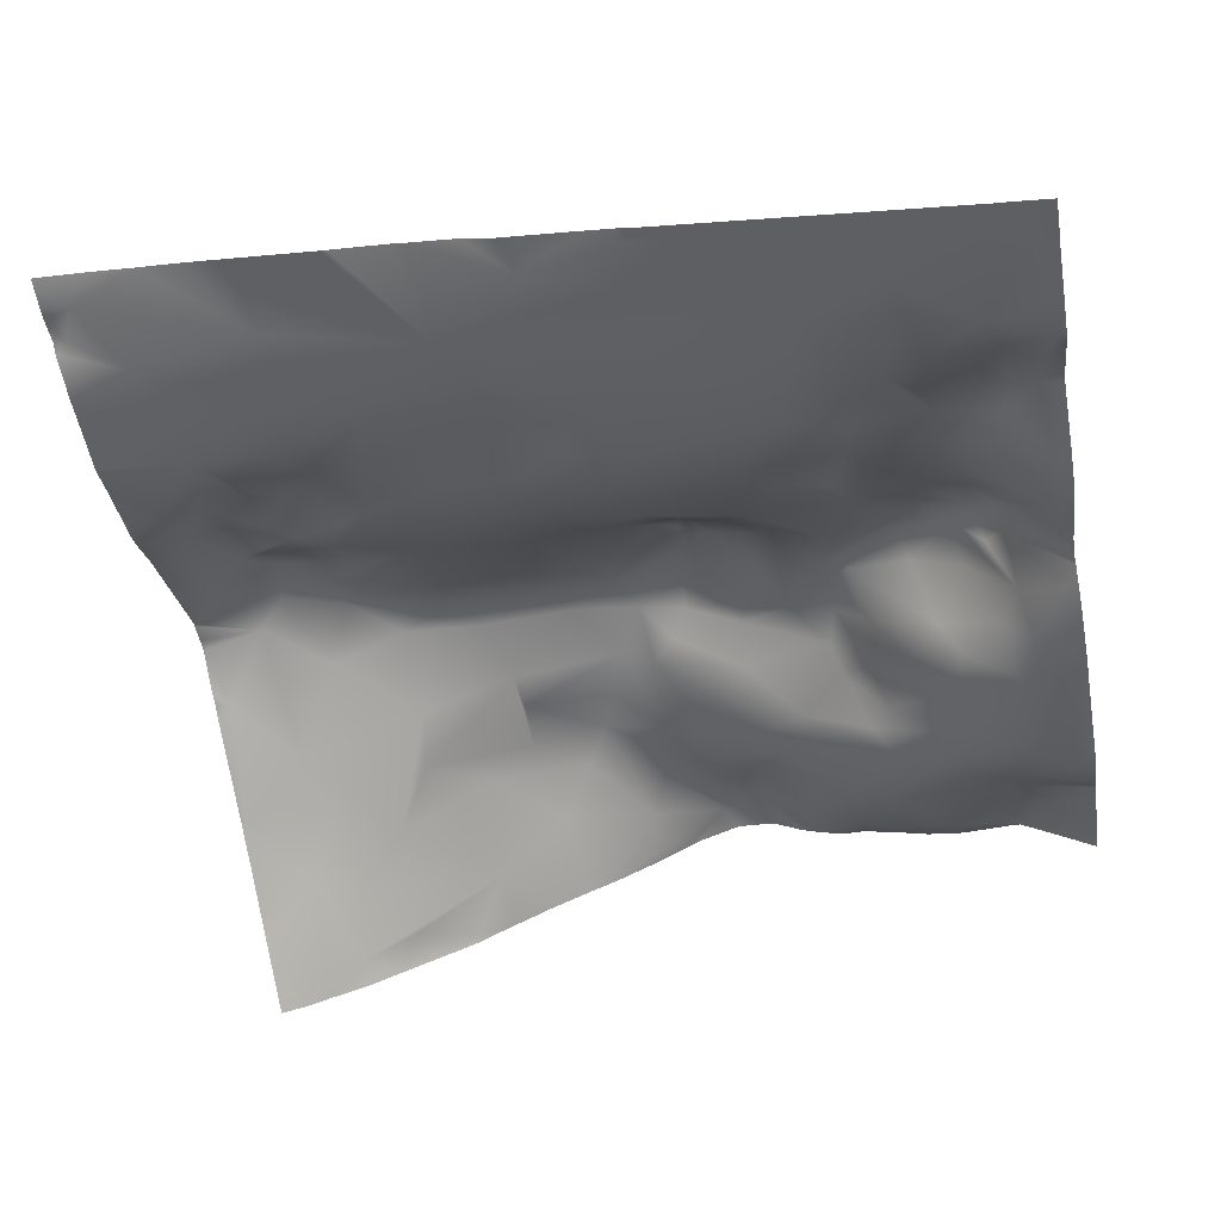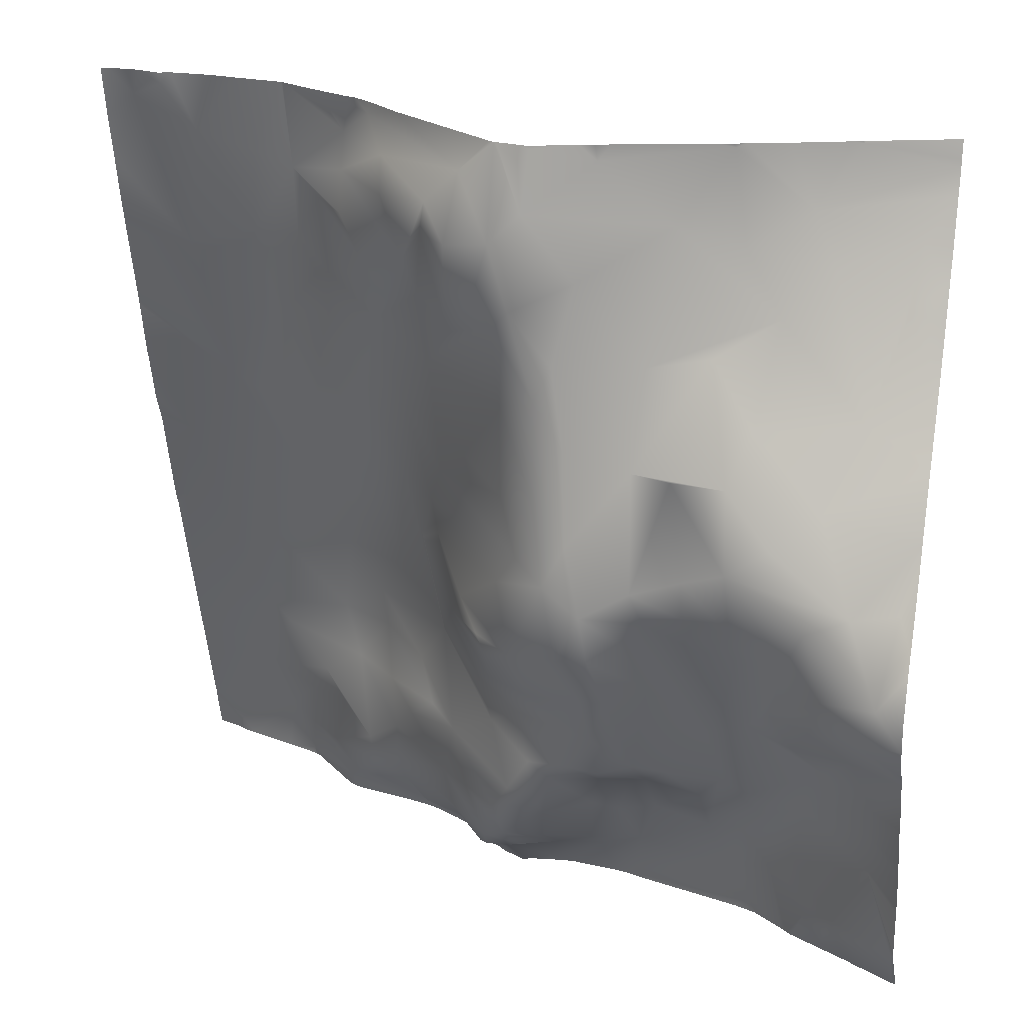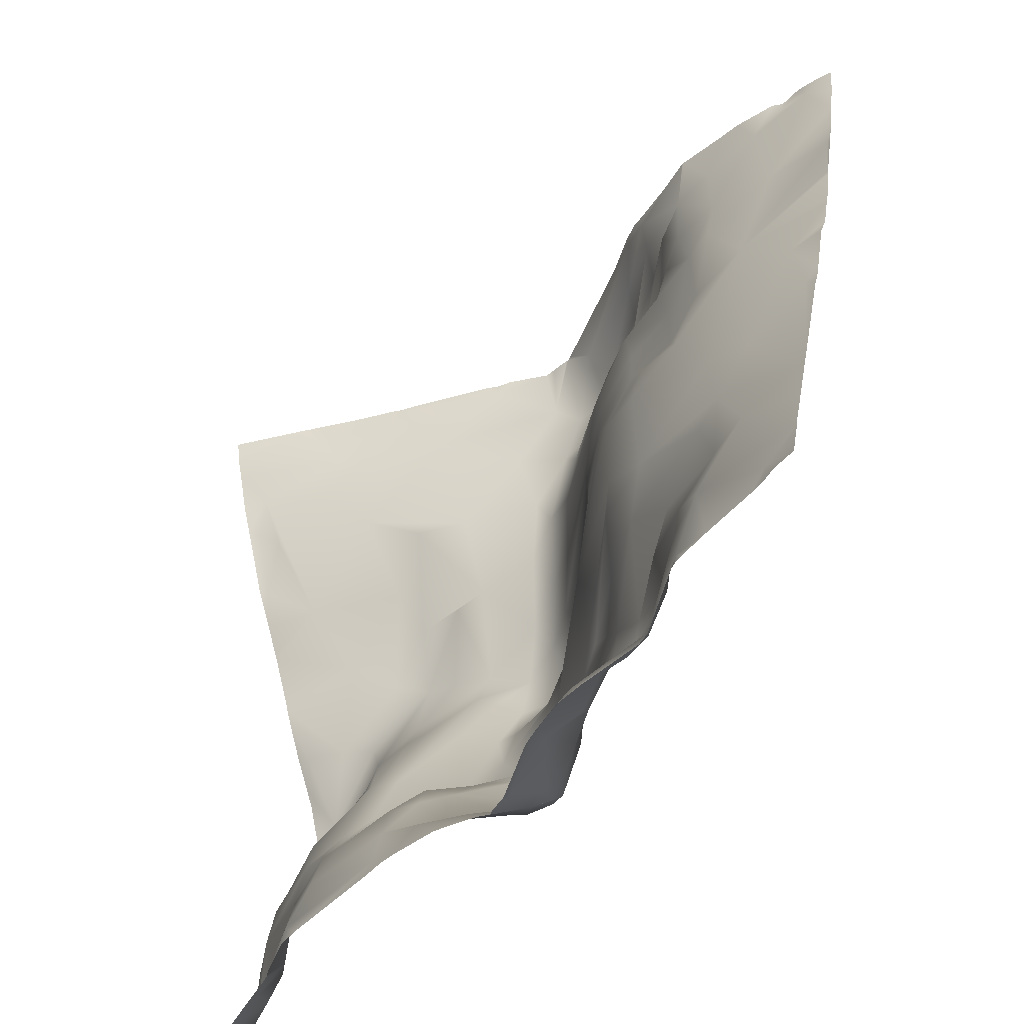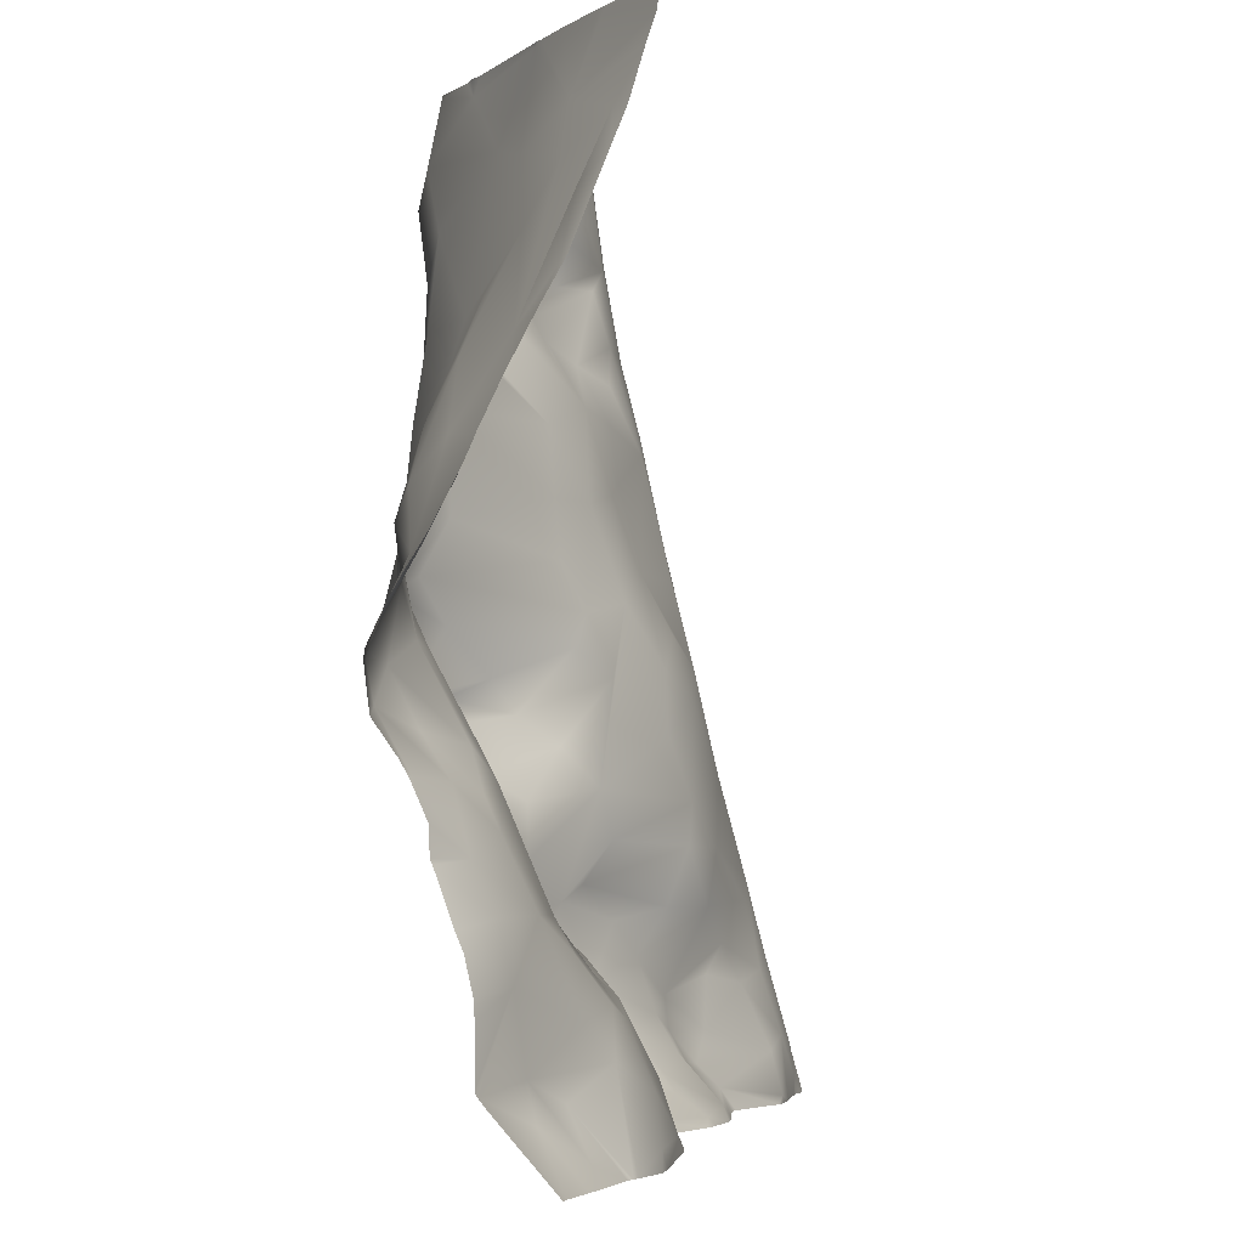
<metadata>
{"format":"obj","ext":"obj","renderer":"f3d","projection":"perspective","resolution":1024,"background":"white","views":[{"elev":-60.4,"azim":100.8,"up":"+Y"},{"elev":23.7,"azim":-165.4,"up":"+Z"},{"elev":-48.4,"azim":34.0,"up":"+Z"},{"elev":-4.1,"azim":-98.9,"up":"+Z"}]}
</metadata>
<code>
o lod_0_666_Cube
v 959.6 49.11 386.3
v 953.5 54.39 389.1
v 962.2 44.32 382.9
v 960.9 49.73 389.8
v 964.1 46.13 387.6
v 968.9 41.4 390.5
v 971.5 37.13 383.1
v 974.3 37.19 387.6
v 985.5 33.29 382.8
v 966.1 44.51 393.8
v 972.5 41.13 395
v 956.7 51.32 397.3
v 969.6 44.48 399
v 964.1 48.37 402.6
v 974 47.52 404.4
v 976.3 39.37 393.6
v 956.6 52.57 402.6
v 956.5 54.67 407.1
v 953.5 59.55 413.5
v 956 63.08 423.3
v 954.6 58.43 432
v 959.5 59.25 431.3
v 958.2 62.13 419
v 964.2 59.54 429.2
v 958.8 55.95 413.2
v 961.8 60.81 422.4
v 963.2 58.05 417.3
v 962.2 51.67 409.1
v 965.5 52.65 412.2
v 968 53.51 416.3
v 971 46.25 402.4
v 970.8 50.96 413.4
v 966.1 58.1 424.7
v 975.3 50.21 411.5
v 972.4 59.5 434.9
v 971.4 56.62 424.4
v 968 58.69 437.6
v 973 52.45 416.8
v 972 58.03 427.7
v 974.8 56.11 424.1
v 981.1 57.71 427.6
v 976.9 58.6 429.1
v 977 58.78 433.2
v 982.5 58.46 431.1
v 978.9 56.12 443.1
v 973.1 57.01 443.2
v 983.1 55.76 443.5
v 970.9 54.31 448.8
v 975.7 51.59 455.2
v 963.4 55.94 441.1
v 969.1 49.28 459.2
v 959.9 51.03 449.2
v 956.7 46.47 460.2
v 954.1 48.22 453.5
v 956 43.7 466.6
v 964.3 46.73 464.3
v 966.8 45.65 469.7
v 973.1 48.99 466.3
v 980.2 50.1 468.4
v 962.6 43.34 476.3
v 974.8 47.42 476.2
v 988 51.35 474.9
v 1031 33.12 468.2
v 1038 32.39 469.7
v 1041 34.3 475.3
v 1045 32.99 473.6
v 1040 29.86 455.9
v 1032 31.12 458.3
v 1048 29.78 456.4
v 1048 27.44 447.4
v 1038 25.4 438.6
v 1032 29.1 450.5
v 1045 22.54 429.5
v 1047 19.86 419.5
v 1041 18.58 412.4
v 1048 13.77 399.1
v 1035 20.39 415.3
v 1037 17.02 404.7
v 1030 23.87 426.2
v 1032 25.9 435.4
v 1023 25.16 422.8
v 1029 29.38 448.2
v 1026 30.01 435.5
v 1024 27.12 429.2
v 1020 30.79 434.4
v 1018 28.84 425.4
v 1024 32.64 444.6
v 1014 33.48 431.7
v 1019 34.1 442.8
v 1016 28.8 418.8
v 1020 25.89 412.3
v 1025 22.31 407.8
v 1009 36.74 413.5
v 1019 26.3 408
v 1012 35.03 408.6
v 1035 17.75 402.4
v 1010 38.32 404.4
v 1023 23.63 401.8
v 1037 15.48 395
v 1018 28.82 402
v 1041 14.18 396.6
v 1029 21.19 398
v 1036 13.44 388.2
v 1031 18.68 393.8
v 1045 10.24 383.1
v 1033 13.91 382.1
v 1033 15.24 386.7
v 1025 22.08 383.6
v 1024 24.67 386.2
v 1027 23.34 389.3
v 1020 26.33 386.6
v 1026 23.41 395
v 1020 28.15 389.8
v 1021 28.52 393.2
v 1016 32.04 397.3
v 1017 30.04 391.6
v 1013 34.76 400.8
v 1009 37.5 395.2
v 1007 40.76 402.8
v 1016 27.92 387.8
v 1011 34.19 390.8
v 1016 23.54 382.8
v 1013 29.62 385.9
v 1009 29.45 384.5
v 1010 26.19 382.2
v 1008 37.18 390.5
v 1003 32.33 382.4
v 1005 35.81 385.2
v 1003 40.6 387.9
v 1002 43.11 390.6
v 1000 39.77 387.5
v 1004 43.53 397.1
v 998.1 42.45 389.5
v 1000 47.19 397
v 999.4 45.67 392.7
v 994.8 36.65 387
v 996.7 32.5 382.3
v 990.1 34.32 386.2
v 994.8 43.68 392
v 990.6 37.92 389
v 994.2 47.75 397.4
v 985.2 35.15 388.1
v 982.4 52.64 453.9
v 989.6 54.27 462.9
v 990.1 56.46 445.6
v 995.1 54.83 469.8
v 991.7 55.07 454
v 994.5 53.57 476.3
v 996.4 54.66 459.3
v 998.4 55.36 466.6
v 1018 38.78 475.8
v 1019 37.49 472.3
v 1015 40.68 475.3
v 1002 51.35 472.9
v 1013 44.68 472
v 1026 33.91 466.8
v 1019 38.23 468.2
v 1026 33.16 458.9
v 1019 39.72 463.8
v 1024 33.57 454.6
v 1023 35.49 464.1
v 1023 33.66 450.3
v 1021 37.31 456.2
v 1016 37.18 451.2
v 1019 40.7 458
v 1016 42.49 460.1
v 1014 40.41 455.1
v 1012 45.7 464.1
v 1010 45.68 461.1
v 1012 46.75 468.3
v 1006 51.84 469.5
v 1009 44.58 457.1
v 1007 50.43 465.8
v 1003 54.19 465.8
v 1005 50.07 456.8
v 1000 54.35 460.9
v 1004 48.7 454.6
v 1009 41.79 448.4
v 998.4 53.86 457.3
v 993.6 55.32 450.2
v 997.9 52.27 448.3
v 993.3 56.4 439.6
v 989.6 57.59 435.2
v 997.8 52.32 438.1
v 987.6 59.38 428.1
v 991.9 58.09 430.7
v 983.7 57.4 424.8
v 1008 41.3 441.3
v 981.3 53.63 417.9
v 986.8 58.79 423
v 990.3 58.92 422.7
v 985.3 55.94 416.8
v 988.2 55.45 416.3
v 993.4 57.83 422.6
v 982.9 52.27 407.4
v 987.3 54.19 411.1
v 995 51.5 414.1
v 979.5 51.08 406.5
v 976.3 47.26 402.1
v 982.4 47.59 403.3
v 982.7 38.99 395
v 986.8 52.88 406.3
v 987.2 38.54 393.7
v 985.5 41.76 398.7
v 989.8 41.28 395.6
v 987.8 47.44 402.5
v 991 52.7 406.6
v 992.4 51.43 404
v 997 48.42 410.3
v 995.1 50.74 405.5
v 994.7 50.48 401.3
v 997.7 48.61 398.3
v 998 48.94 400.7
v 1001 44.66 406.8
v 1002 44.57 412.1
v 1000 48.75 414.6
v 1007 40.87 417.5
v 1012 35.05 424.3
v 1005 45.24 420.4
v 999.3 53.06 419
v 995.9 56.54 421.5
v 1001 52.6 421.6
v 1004 47.91 423.6
v 1009 39.33 427
v 998.2 52.64 428.1
v 1010 37.98 430.4
v 995.4 55.36 432.4
v 1013 37.23 441.4
v 1008 40.76 435.3
v 953.6 40.23 476.6
v 953.1 40.1 476.6
v 953.1 40.18 476.1
v 962.7 43.4 476.6
v 962.5 43.26 476.6
v 953.1 40.5 474.6
v 963.6 43.68 476.6
v 969.6 45.78 476.6
v 953.1 40.63 473.7
v 953.1 41.45 471.1
v 953.1 42.9 466.2
v 953.1 44.24 462.8
v 953.1 45.83 458.8
v 953.1 47.65 454.1
v 953.1 51.82 446.2
v 953.1 52.29 445.3
v 953.1 50.09 449.6
v 953.1 54.82 439.9
v 953.1 55.27 438.7
v 953.1 56.14 436.8
v 953.1 58.41 432.3
v 953.1 60.43 428.9
v 953.1 61.56 426.9
v 953.1 63.32 422.2
v 953.1 62.95 419.1
v 953.1 62.8 418
v 953.1 60.65 414.9
v 953.1 59.83 413.5
v 953.1 58.31 409.9
v 953.1 58.2 407.2
v 953.1 57.98 406.7
v 953.1 56.25 401.7
v 953.1 55.56 400
v 953.1 54.82 396.6
v 953.1 54.72 394.8
v 953.1 54.7 389.8
v 953.1 54.61 389.3
v 966.8 40.28 381.2
v 967.4 39.79 381.2
v 966.6 40.53 381.2
v 953.1 54.39 389
v 966 40.91 381.2
v 958.2 45.14 381.2
v 959.2 44.54 381.2
v 954 47.51 381.2
v 953.6 47.72 381.2
v 953.1 47.92 381.2
v 953.1 53.89 388.3
v 971 37.23 381.2
v 1044 33.8 476.6
v 1046 33.73 476.6
v 1041 34.48 476.6
v 1040 34 476.6
v 1035 34.03 476.6
v 988.2 51.5 476.6
v 986.7 50.9 476.6
v 989.8 51.75 476.6
v 975 47.54 476.6
v 976.6 47.95 476.6
v 974.7 47.45 476.6
v 973.8 47.09 476.6
v 1048 32.87 470.9
v 1048 33.87 476.6
v 1048 33.78 476.6
v 1048 31.7 465.8
v 1048 31.49 464.5
v 1048 30.75 461
v 1048 29.61 456.3
v 1048 27.44 447.5
v 1048 27.41 447.4
v 1048 27.28 446.7
v 1048 25.94 440.5
v 1048 25.48 439
v 1048 24.15 433.9
v 1048 22.71 430.6
v 1048 20.45 421.9
v 1048 19.72 419.2
v 1048 19.14 417.7
v 1048 14.06 400.4
v 1048 13.76 399.5
v 1048 13.61 399
v 1033 34.39 476.6
v 1027 35.03 476.6
v 1023 37.13 476.6
v 1027 35.1 476.6
v 1022 37.46 476.6
v 1018 39.07 476.6
v 1017 39.53 476.6
v 1027 35.04 476.6
v 1015 40.86 476.6
v 1011 44.04 476.6
v 998.8 52.61 476.6
v 998.2 52.93 476.6
v 998 52.95 476.6
v 994.5 53.53 476.6
v 995.8 53.3 476.6
v 1048 11.53 391.9
v 1048 9.962 386.6
v 1048 9.823 386
v 1037 12.49 381.2
v 1043 10.66 381.2
v 1048 9.746 385.6
v 1048 8.537 381.2
v 1046 9.339 381.2
v 1045 10.09 381.2
v 1034 13.61 381.2
v 1026 20.21 381.2
v 1032 14.44 381.2
v 1033 14 381.2
v 1025 20.9 381.2
v 1018 22.38 381.2
v 1014 23.26 381.2
v 1011 25.18 381.2
v 1003 31.3 381.2
v 1009 26.29 381.2
v 1000 32.64 381.2
v 999.2 32.2 381.2
v 1001 32.14 381.2
v 994.3 31.54 381.2
v 988.8 32.19 381.2
v 987.2 32.51 381.2
v 997 31.84 381.2
v 984.8 33.26 381.2
v 973.4 36.32 381.2
f 2 274 275
f 3 1 4
f 1 2 4
f 5 271 3
f 3 4 5
f 4 6 5
f 7 6 8
f 7 8 9
f 4 10 6
f 6 11 8
f 10 11 6
f 4 12 10
f 2 12 4
f 10 13 11
f 12 14 10
f 10 14 13
f 265 12 2
f 13 15 11
f 11 15 16
f 8 11 16
f 12 17 14
f 260 18 17
f 17 18 14
f 19 257 256
f 21 22 20
f 249 22 21
f 20 22 24
f 19 23 25
f 18 19 25
f 23 20 26
f 26 20 24
f 25 23 27
f 27 23 26
f 18 25 28
f 18 28 14
f 25 27 29
f 28 25 29
f 27 26 30
f 29 27 30
f 14 28 31
f 14 31 13
f 13 31 15
f 28 29 32
f 28 32 31
f 29 30 32
f 30 26 33
f 30 33 32
f 26 24 33
f 31 32 34
f 31 34 15
f 24 35 33
f 24 22 35
f 33 36 32
f 22 37 35
f 32 36 38
f 32 38 34
f 33 39 36
f 33 35 39
f 38 36 40
f 36 39 40
f 38 40 41
f 38 41 34
f 40 39 42
f 40 42 41
f 39 43 42
f 39 35 43
f 42 43 44
f 41 42 44
f 35 45 43
f 43 45 44
f 35 46 45
f 35 37 46
f 44 45 47
f 46 47 45
f 37 48 46
f 46 49 47
f 48 49 46
f 50 48 37
f 22 50 37
f 248 50 22
f 48 51 49
f 50 52 48
f 52 51 48
f 54 53 52
f 53 55 52
f 241 55 53
f 52 55 56
f 52 56 51
f 55 57 56
f 239 57 55
f 56 58 51
f 56 57 58
f 51 58 59
f 57 61 58
f 58 61 59
f 236 57 60
f 57 290 61
f 60 233 236
f 61 289 287
f 61 287 288
f 288 62 61
f 59 61 62
f 311 64 63
f 282 65 64
f 65 279 66
f 66 279 280
f 65 66 64
f 66 280 293
f 293 291 66
f 67 294 295
f 67 64 66
f 68 64 67
f 63 64 68
f 69 296 297
f 67 296 69
f 69 298 70
f 71 67 69
f 71 69 70
f 71 72 67
f 68 67 72
f 70 298 299
f 73 302 303
f 71 302 73
f 73 303 304
f 73 305 74
f 74 305 306
f 75 73 74
f 75 71 73
f 74 308 76
f 76 75 74
f 76 308 309
f 77 71 75
f 78 75 76
f 77 75 78
f 77 79 71
f 80 71 79
f 80 72 71
f 81 79 77
f 82 72 80
f 82 68 72
f 79 83 80
f 80 83 82
f 84 83 79
f 81 84 79
f 85 83 84
f 86 84 81
f 86 85 84
f 85 87 83
f 83 87 82
f 86 88 85
f 89 87 85
f 88 89 85
f 90 86 81
f 90 88 86
f 90 81 91
f 92 81 77
f 91 81 92
f 92 77 78
f 93 90 91
f 93 88 90
f 94 91 92
f 95 93 91
f 95 91 94
f 92 78 96
f 97 95 94
f 98 92 96
f 98 94 92
f 96 78 99
f 97 94 100
f 100 94 98
f 99 78 101
f 101 78 76
f 102 96 99
f 102 98 96
f 99 101 103
f 104 102 99
f 104 99 103
f 103 327 328
f 328 105 103
f 105 332 333
f 106 329 335
f 106 107 103
f 107 104 103
f 108 107 106
f 109 107 108
f 109 110 107
f 107 110 104
f 108 111 109
f 110 112 104
f 112 102 104
f 109 113 110
f 111 113 109
f 114 112 110
f 112 114 102
f 113 114 110
f 114 98 102
f 115 98 114
f 115 100 98
f 113 116 114
f 116 115 114
f 115 117 100
f 117 97 100
f 118 117 115
f 116 118 115
f 119 97 117
f 119 117 118
f 119 95 97
f 119 93 95
f 120 116 113
f 120 113 111
f 120 121 116
f 121 118 116
f 122 120 111
f 122 111 108
f 123 121 120
f 123 120 122
f 124 121 123
f 122 125 123
f 125 124 123
f 126 121 124
f 126 118 121
f 125 127 124
f 128 126 124
f 127 128 124
f 128 129 126
f 129 130 126
f 130 118 126
f 131 129 128
f 131 128 127
f 131 130 129
f 130 132 118
f 132 119 118
f 131 133 130
f 134 119 132
f 135 132 130
f 133 135 130
f 135 134 132
f 136 133 131
f 136 135 133
f 131 346 137
f 137 136 131
f 138 136 137
f 139 135 136
f 138 140 136
f 140 139 136
f 138 349 9
f 139 141 135
f 9 142 138
f 138 142 140
f 9 8 142
f 8 16 142
f 49 51 143
f 51 59 143
f 47 49 143
f 143 59 144
f 47 143 145
f 144 59 146
f 146 59 62
f 143 144 147
f 143 147 145
f 146 62 148
f 144 149 147
f 286 148 62
f 325 146 148
f 148 324 325
f 144 146 150
f 146 322 150
f 144 150 149
f 151 316 315
f 151 317 316
f 152 313 314
f 315 152 151
f 153 317 151
f 153 151 152
f 320 153 154
f 154 321 320
f 322 154 150
f 155 153 152
f 154 153 155
f 314 156 152
f 156 312 63
f 156 63 68
f 157 155 152
f 157 152 156
f 158 156 68
f 82 158 68
f 157 156 159
f 160 158 82
f 161 159 156
f 158 161 156
f 162 160 82
f 87 162 82
f 163 158 160
f 163 160 162
f 163 161 158
f 87 164 162
f 164 163 162
f 89 164 87
f 165 161 163
f 164 165 163
f 166 161 165
f 166 159 161
f 167 165 164
f 167 166 165
f 168 159 166
f 168 157 159
f 167 169 166
f 169 168 166
f 170 157 168
f 169 170 168
f 170 155 157
f 171 155 170
f 169 171 170
f 171 154 155
f 172 169 167
f 172 167 164
f 173 171 169
f 172 173 169
f 174 154 171
f 174 171 173
f 150 154 174
f 175 174 173
f 175 173 172
f 150 174 176
f 176 174 175
f 149 150 176
f 177 175 172
f 177 176 175
f 178 177 172
f 178 172 164
f 177 179 176
f 179 149 176
f 179 177 178
f 180 149 179
f 180 147 149
f 145 147 180
f 180 179 181
f 181 179 178
f 145 180 182
f 180 181 182
f 183 145 182
f 183 47 145
f 44 47 183
f 182 181 184
f 44 183 185
f 41 44 185
f 183 182 186
f 185 183 186
f 186 182 184
f 41 185 187
f 184 181 188
f 188 181 178
f 41 187 189
f 34 41 189
f 187 185 190
f 189 187 190
f 190 185 191
f 191 185 186
f 189 190 192
f 190 191 193
f 192 190 193
f 193 191 194
f 191 186 194
f 195 189 192
f 34 189 195
f 192 193 196
f 195 192 196
f 193 194 197
f 196 193 197
f 198 34 195
f 15 34 198
f 15 198 199
f 15 199 16
f 200 198 195
f 199 198 200
f 16 199 201
f 201 199 200
f 142 16 201
f 200 195 202
f 202 195 196
f 142 201 203
f 142 203 140
f 201 200 204
f 201 204 203
f 203 205 140
f 203 204 205
f 140 205 139
f 204 200 206
f 204 206 205
f 200 202 206
f 205 141 139
f 206 202 207
f 202 196 207
f 205 206 208
f 206 207 208
f 205 208 141
f 207 196 209
f 196 197 209
f 208 207 210
f 210 207 209
f 141 208 211
f 208 210 211
f 141 211 212
f 135 141 212
f 135 212 134
f 211 213 212
f 212 213 134
f 211 210 213
f 134 213 119
f 213 210 214
f 213 214 119
f 210 209 214
f 119 214 93
f 209 215 214
f 214 215 93
f 209 216 215
f 209 197 216
f 215 217 93
f 216 217 215
f 217 218 93
f 93 218 88
f 217 216 219
f 217 219 218
f 197 220 216
f 220 219 216
f 197 221 220
f 197 194 221
f 194 186 221
f 220 222 219
f 220 221 222
f 222 223 219
f 222 221 223
f 223 224 219
f 219 224 218
f 221 225 223
f 223 225 224
f 186 225 221
f 224 226 218
f 225 226 224
f 218 226 88
f 186 227 225
f 225 227 226
f 227 186 184
f 226 228 88
f 88 228 89
f 228 164 89
f 228 178 164
f 188 178 228
f 226 229 228
f 229 188 228
f 227 229 226
f 184 188 229
f 227 184 229
f 300 71 70
f 250 249 21
f 336 339 108
f 240 239 55
f 309 310 76
f 251 20 252
f 272 274 1
f 254 253 20
f 326 101 76
f 330 103 105
f 340 341 122
f 344 127 125
f 284 286 62
f 335 338 106
f 251 250 21
f 271 273 3
f 312 311 63
f 268 6 7
f 246 52 244
f 264 263 12
f 348 137 351
f 242 241 53
f 245 52 50
f 283 282 64
f 275 277 2
f 290 289 61
f 341 125 122
f 270 266 2
f 334 330 105
f 346 351 137
f 353 278 7
f 338 337 106
f 343 347 127
f 262 12 263
f 310 326 76
f 350 352 9
f 258 19 18
f 253 252 20
f 256 23 19
f 262 261 17
f 247 245 50
f 353 9 352
f 333 334 105
f 238 60 57
f 291 294 66
f 349 350 9
f 306 307 74
f 259 258 18
f 261 260 17
f 234 233 60
f 230 234 60
f 340 108 339
f 267 5 6
f 246 243 54
f 342 344 125
f 232 231 230
f 266 265 2
f 337 108 106
f 277 270 2
f 273 1 3
f 278 268 7
f 285 284 62
f 254 23 255
f 299 300 70
f 242 54 243
f 345 127 347
f 2 1 274
f 5 269 271
f 265 264 12
f 260 259 18
f 249 248 22
f 248 247 50
f 241 240 55
f 239 238 57
f 236 237 57
f 57 237 290
f 288 285 62
f 311 283 64
f 282 281 65
f 65 281 279
f 293 292 291
f 67 66 294
f 67 295 296
f 69 297 298
f 71 301 302
f 73 304 305
f 74 307 308
f 103 101 327
f 328 331 105
f 105 331 332
f 106 103 329
f 131 345 346
f 138 348 349
f 286 324 148
f 325 323 146
f 146 323 322
f 315 313 152
f 153 319 317
f 320 319 153
f 322 321 154
f 314 318 156
f 156 318 312
f 300 301 71
f 251 21 20
f 326 327 101
f 330 329 103
f 344 343 127
f 268 267 6
f 246 54 52
f 348 138 137
f 245 244 52
f 275 276 277
f 341 342 125
f 262 17 12
f 258 257 19
f 256 255 23
f 353 7 9
f 238 235 60
f 60 235 230
f 235 232 230
f 340 122 108
f 267 269 5
f 337 336 108
f 273 272 1
f 254 20 23
f 242 53 54
f 345 131 127

</code>
